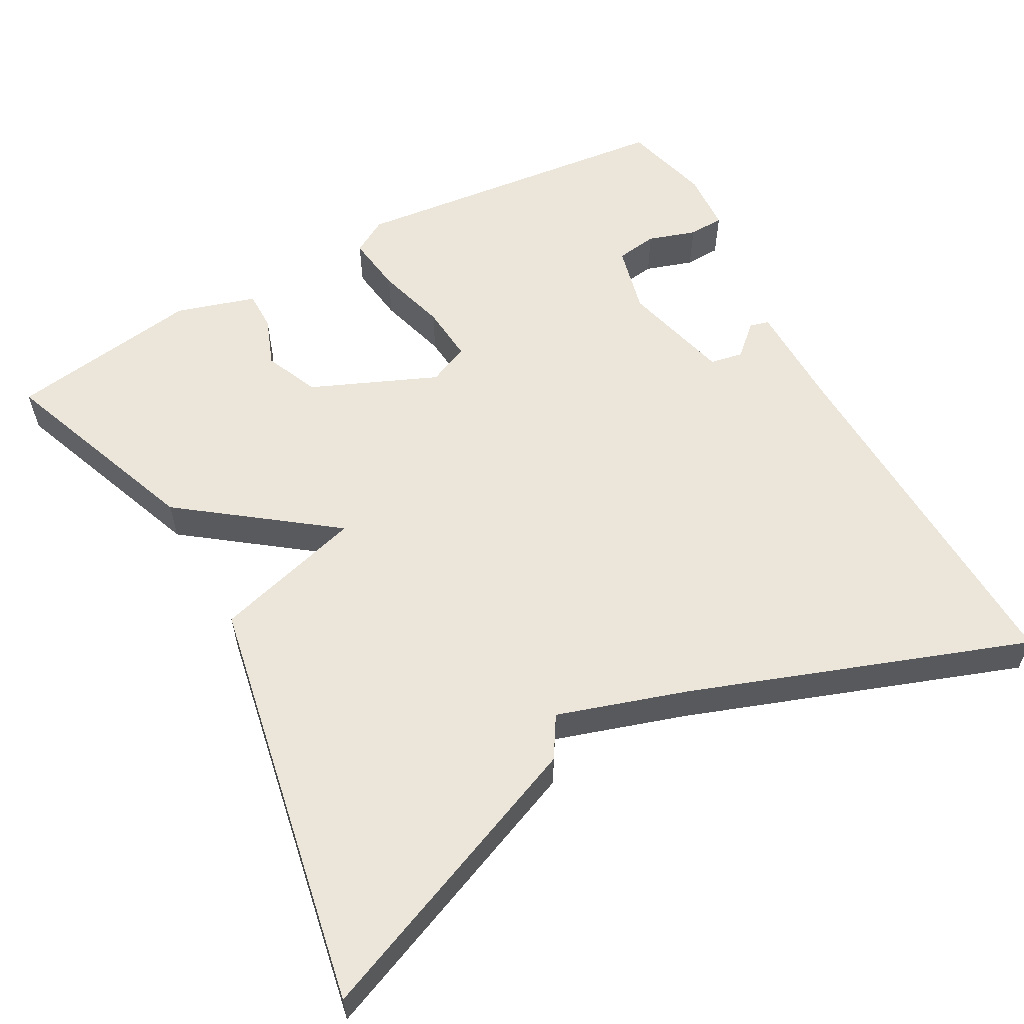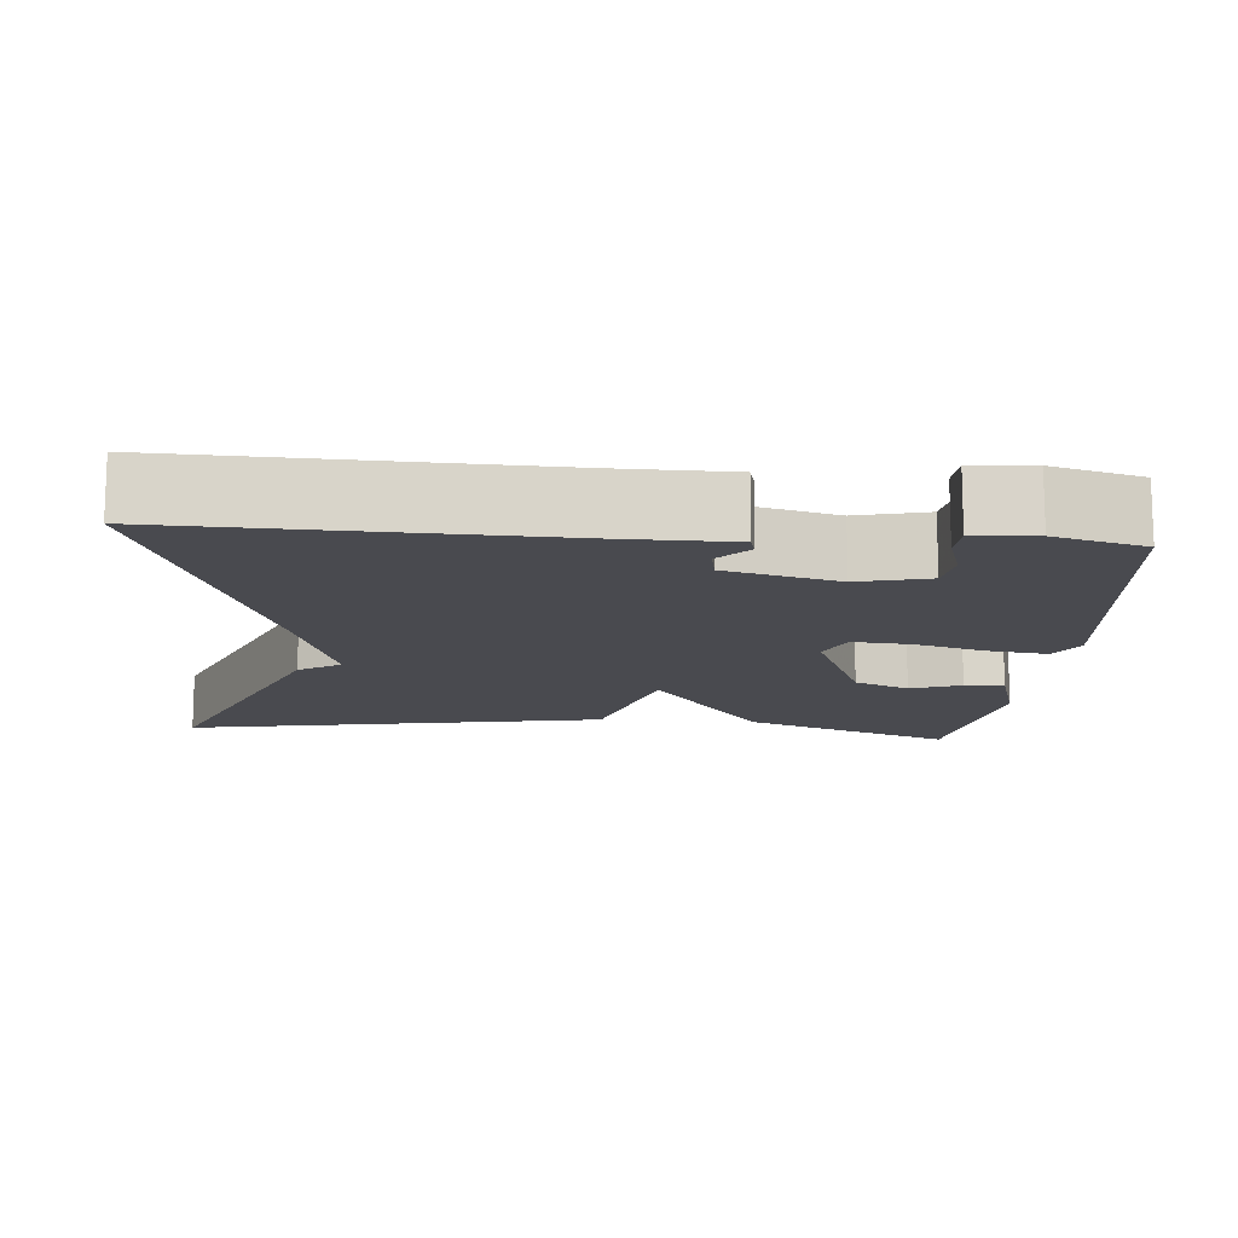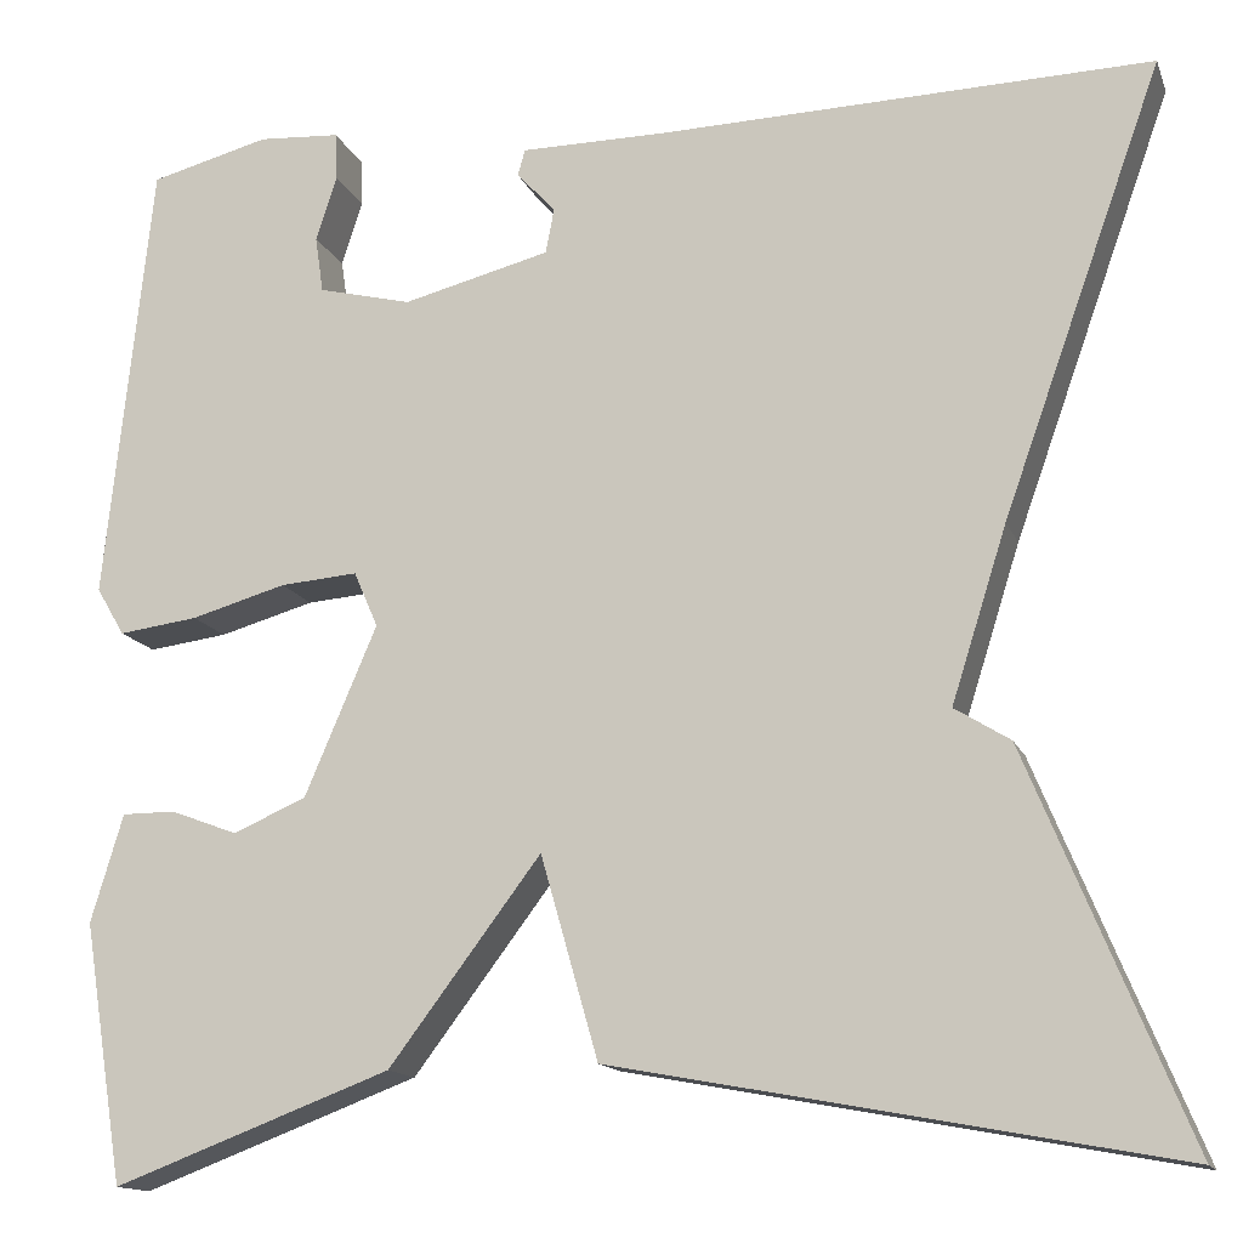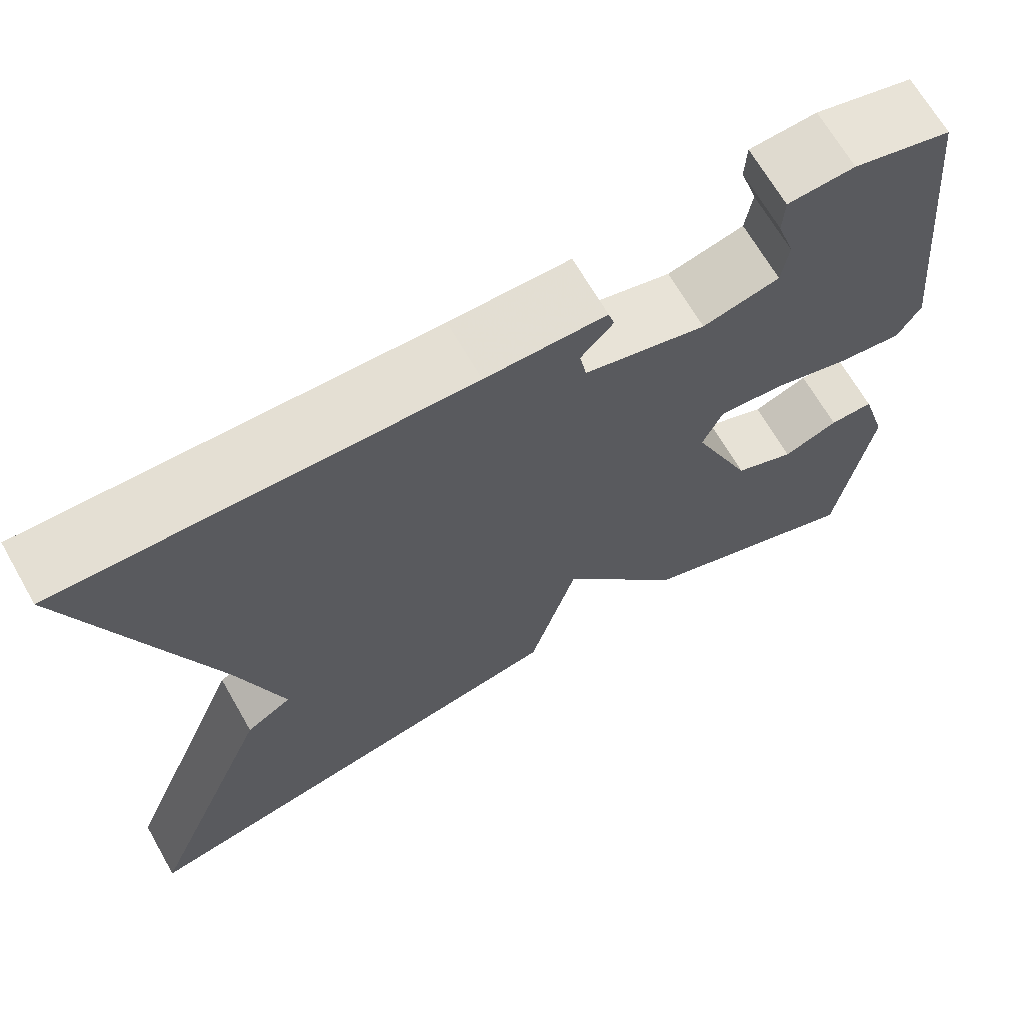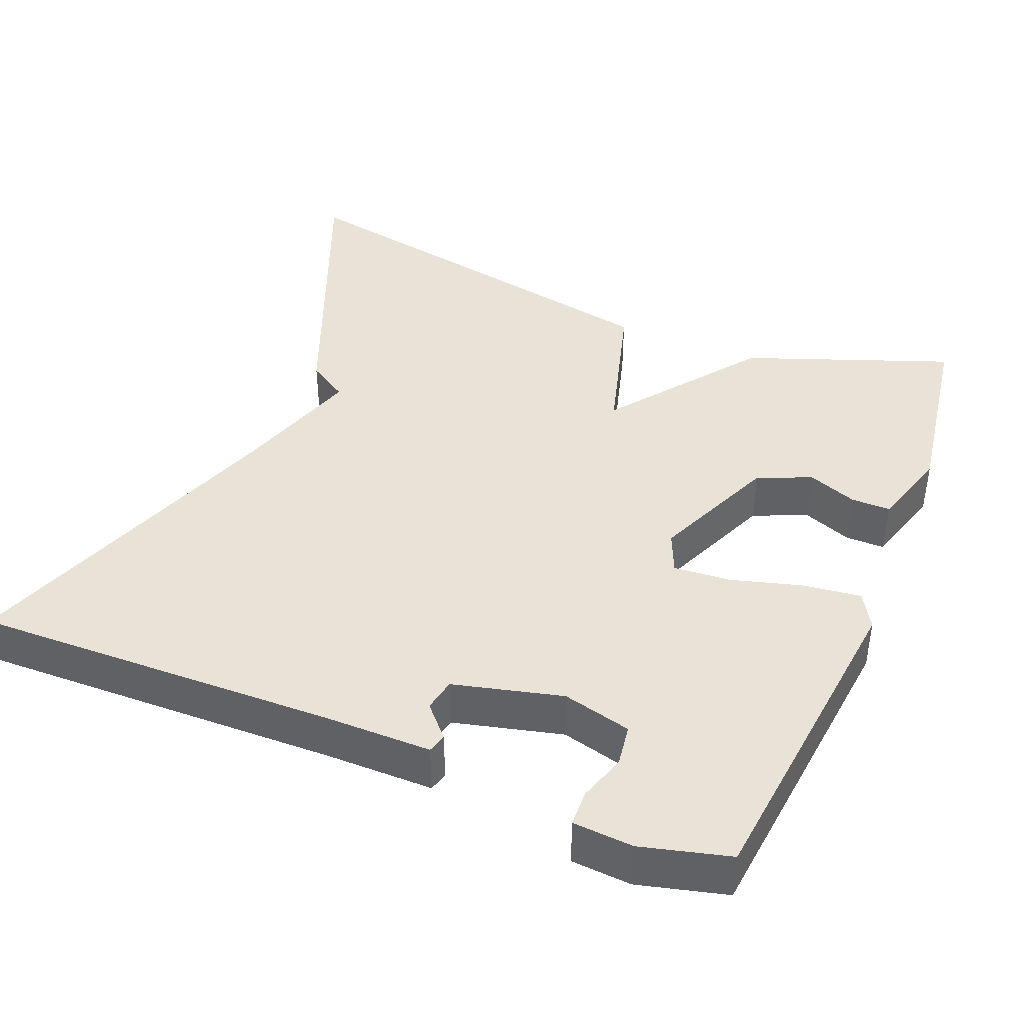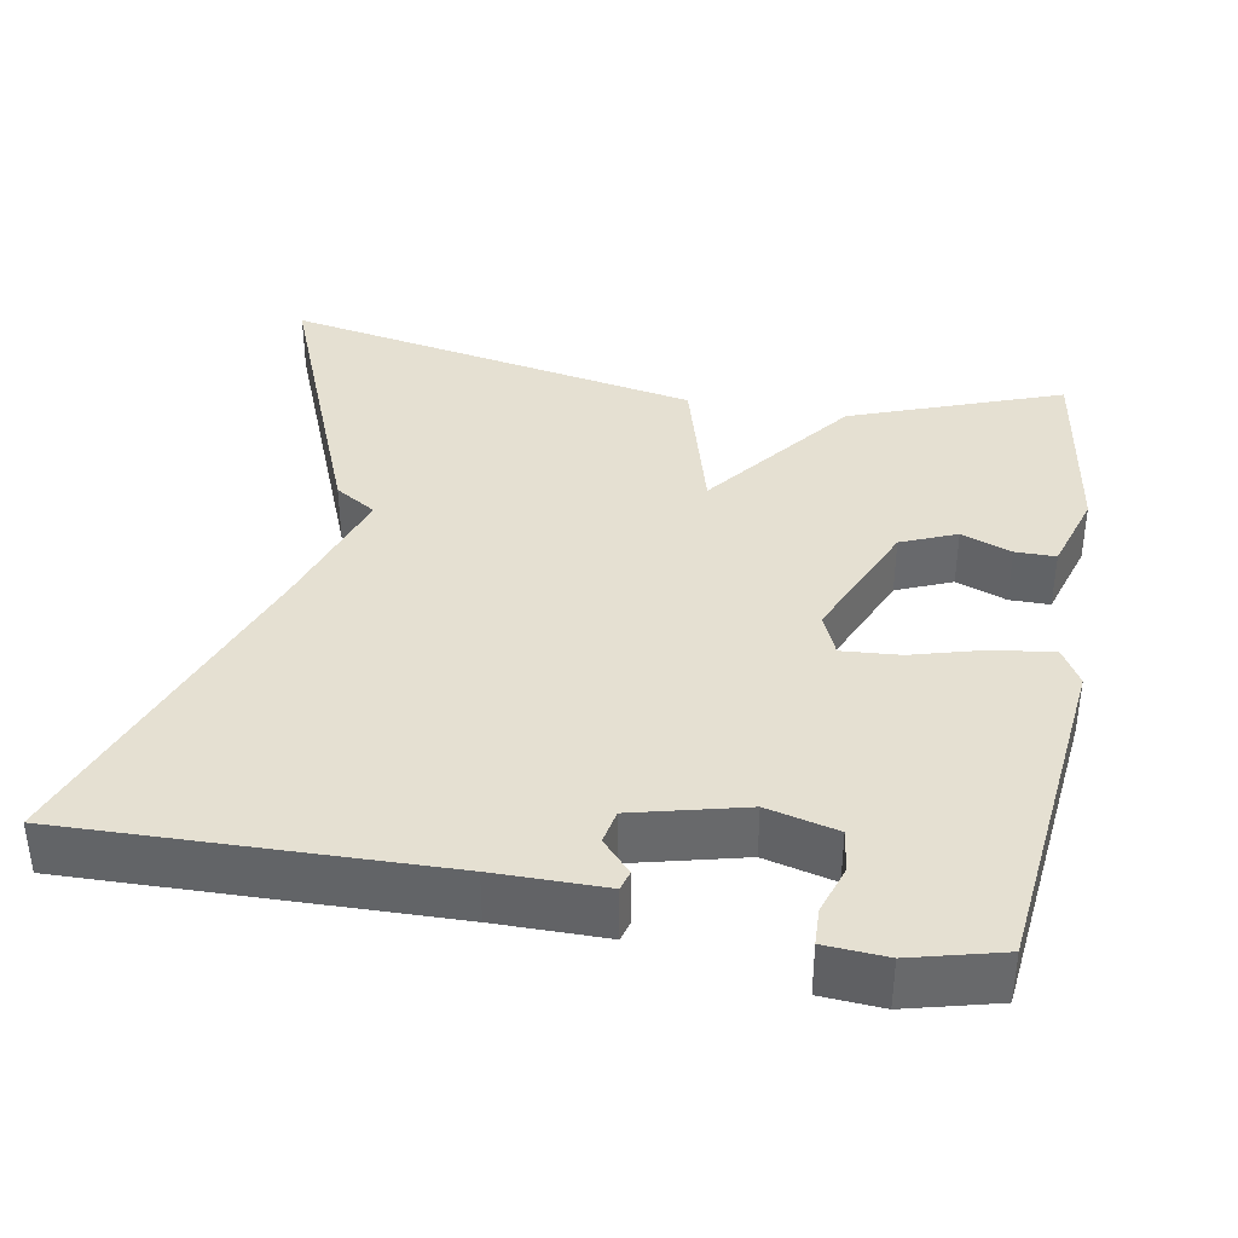
<metadata>
{"format":"obj","ext":"obj","renderer":"f3d","projection":"perspective","resolution":1024,"background":"white","views":[{"elev":57.4,"azim":-118.8,"up":"+Y"},{"elev":-13.5,"azim":-4.8,"up":"+Y"},{"elev":-14.2,"azim":-163.6,"up":"+Z"},{"elev":67.7,"azim":-29.8,"up":"+Z"},{"elev":41.7,"azim":22.4,"up":"+Y"},{"elev":37.7,"azim":10.5,"up":"+Y"}]}
</metadata>
<code>
v -0.5 0.07 0.5
v -0.03 0.07 0.486
v 0.11 0.07 0.485
v 0.117 0.07 0.46
v 0.08 0.07 0.42
v 0.088 0.07 0.377
v 0.229 0.07 0.341
v 0.318 0.07 0.363
v 0.326 0.07 0.417
v 0.306 0.07 0.479
v 0.308 0.07 0.525
v 0.386 0.07 0.53
v 0.5 0.07 0.5
v 0.545 0.07 0.076
v 0.518 0.07 0.03
v 0.442 0.07 0.04
v 0.351 0.07 0.066
v 0.277 0.07 0.072
v 0.254 0.07 0.019
v 0.323 0.07 -0.143
v 0.393 0.07 -0.173
v 0.457 0.07 -0.149
v 0.508 0.07 -0.149
v 0.539 0.07 -0.252
v 0.5 0.07 -0.5
v 0.234 0.07 -0.4
v 0.089 0.07 -0.207
v 0.034 0.07 -0.4
v -0.5 0.07 -0.5
v -0.347 0.07 -0.128
v -0.294 0.07 -0.095
v -0.347 0.07 0.072
v -0.5 0 0.5
v -0.03 0 0.486
v 0.11 0 0.485
v 0.117 0 0.46
v 0.08 0 0.42
v 0.088 0 0.377
v 0.229 0 0.341
v 0.318 0 0.363
v 0.326 0 0.417
v 0.306 0 0.479
v 0.308 0 0.525
v 0.386 0 0.53
v 0.5 0 0.5
v 0.545 0 0.076
v 0.518 0 0.03
v 0.442 0 0.04
v 0.351 0 0.066
v 0.277 0 0.072
v 0.254 0 0.019
v 0.323 0 -0.143
v 0.393 0 -0.173
v 0.457 0 -0.149
v 0.508 0 -0.149
v 0.539 0 -0.252
v 0.5 0 -0.5
v 0.234 0 -0.4
v 0.089 0 -0.207
v 0.034 0 -0.4
v -0.5 0 -0.5
v -0.347 0 -0.128
v -0.294 0 -0.095
v -0.347 0 0.072
f 29 30 31
f 28 29 31
f 27 28 31
f 27 31 32
f 24 25 26 27
f 21 22 23 24
f 24 27 32
f 21 24 32
f 20 21 32
f 15 16 17
f 14 15 17
f 13 14 17
f 12 13 17
f 12 17 18
f 9 10 11 12
f 8 9 12 18
f 7 8 18 19
f 2 3 4 5
f 2 5 6
f 1 2 6
f 32 1 6
f 20 32 6
f 19 20 6
f 6 7 19
f 63 62 61
f 63 61 60
f 63 60 59
f 64 63 59
f 59 58 57 56
f 56 55 54 53
f 64 59 56
f 64 56 53
f 64 53 52
f 49 48 47
f 49 47 46
f 49 46 45
f 49 45 44
f 50 49 44
f 44 43 42 41
f 50 44 41 40
f 51 50 40 39
f 37 36 35 34
f 38 37 34
f 38 34 33
f 38 33 64
f 38 64 52
f 38 52 51
f 51 39 38
f 1 33 34 2
f 2 34 35 3
f 3 35 36 4
f 4 36 37 5
f 5 37 38 6
f 6 38 39 7
f 7 39 40 8
f 8 40 41 9
f 9 41 42 10
f 10 42 43 11
f 11 43 44 12
f 12 44 45 13
f 13 45 46 14
f 14 46 47 15
f 15 47 48 16
f 16 48 49 17
f 17 49 50 18
f 18 50 51 19
f 19 51 52 20
f 20 52 53 21
f 21 53 54 22
f 22 54 55 23
f 23 55 56 24
f 24 56 57 25
f 25 57 58 26
f 26 58 59 27
f 27 59 60 28
f 28 60 61 29
f 29 61 62 30
f 30 62 63 31
f 31 63 64 32
f 32 64 33 1

</code>
